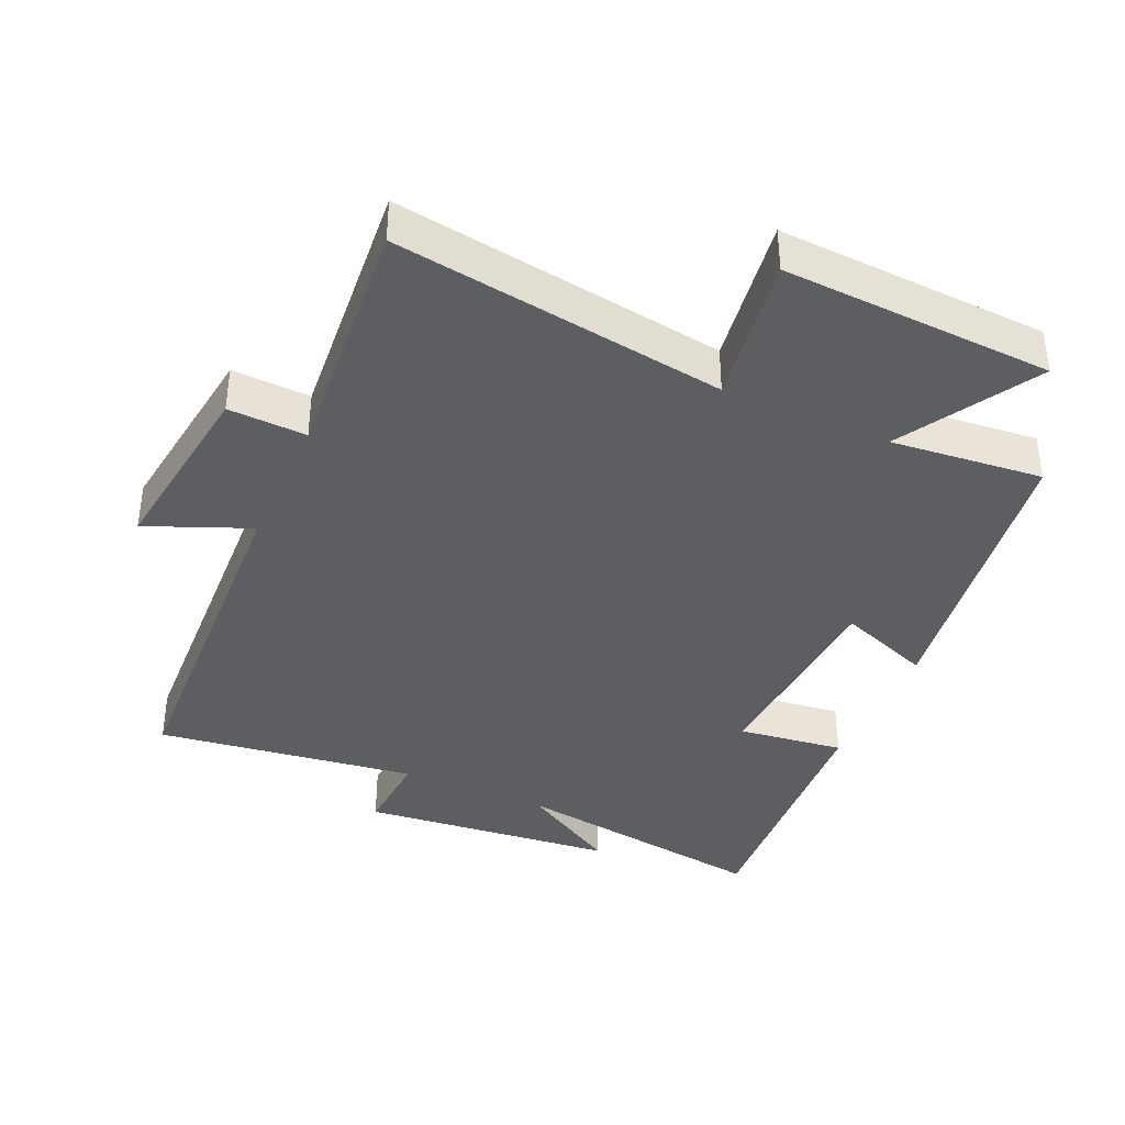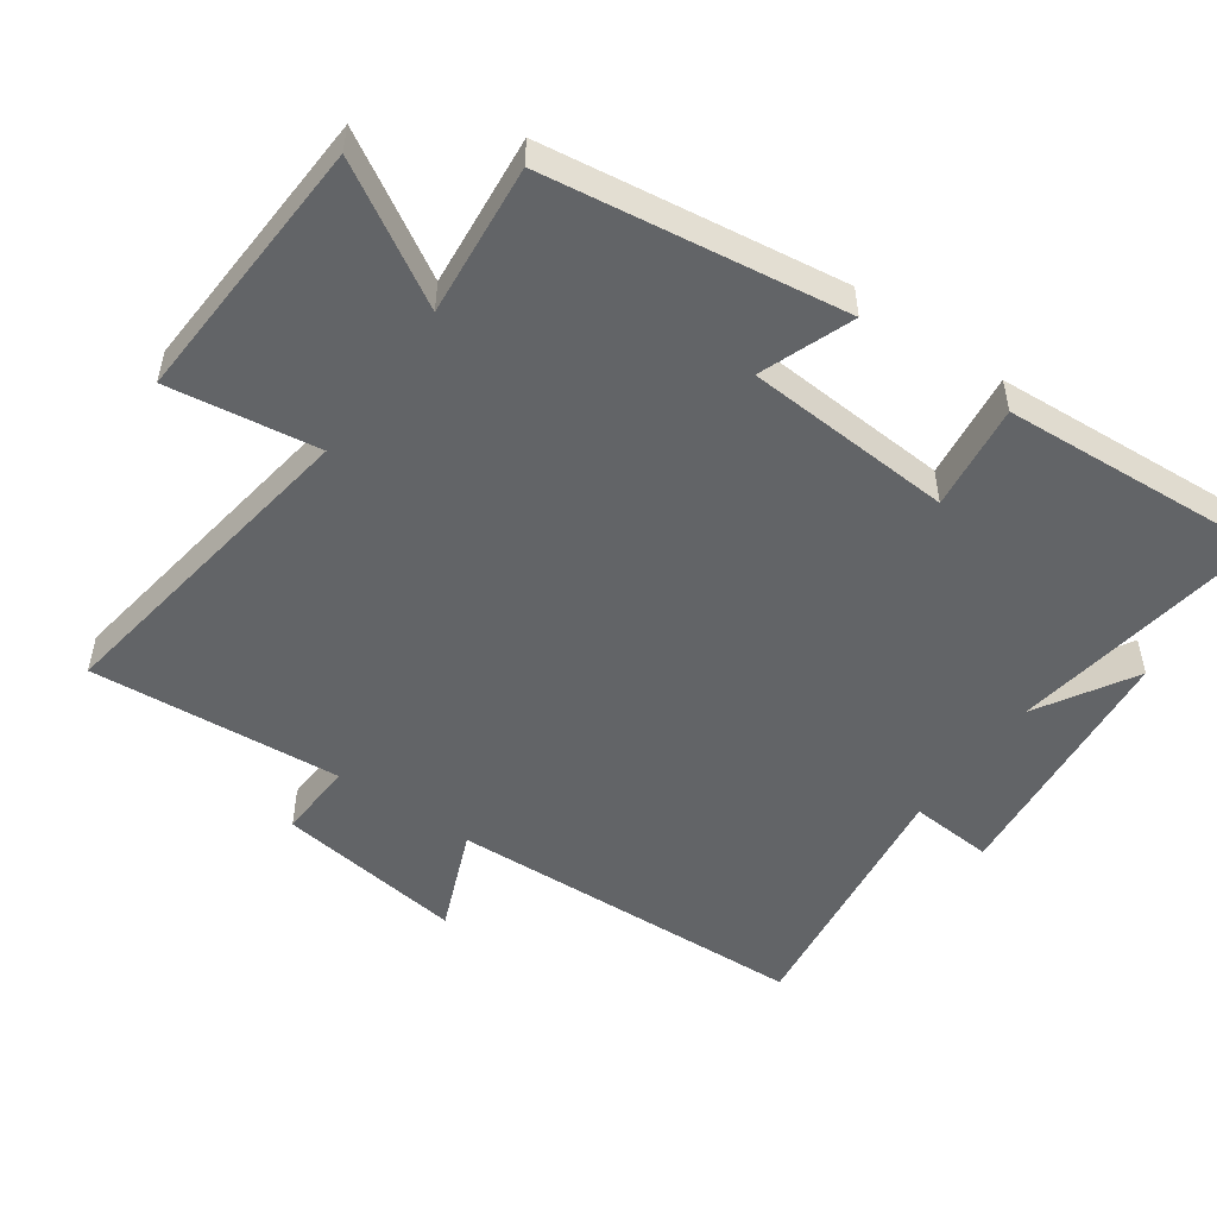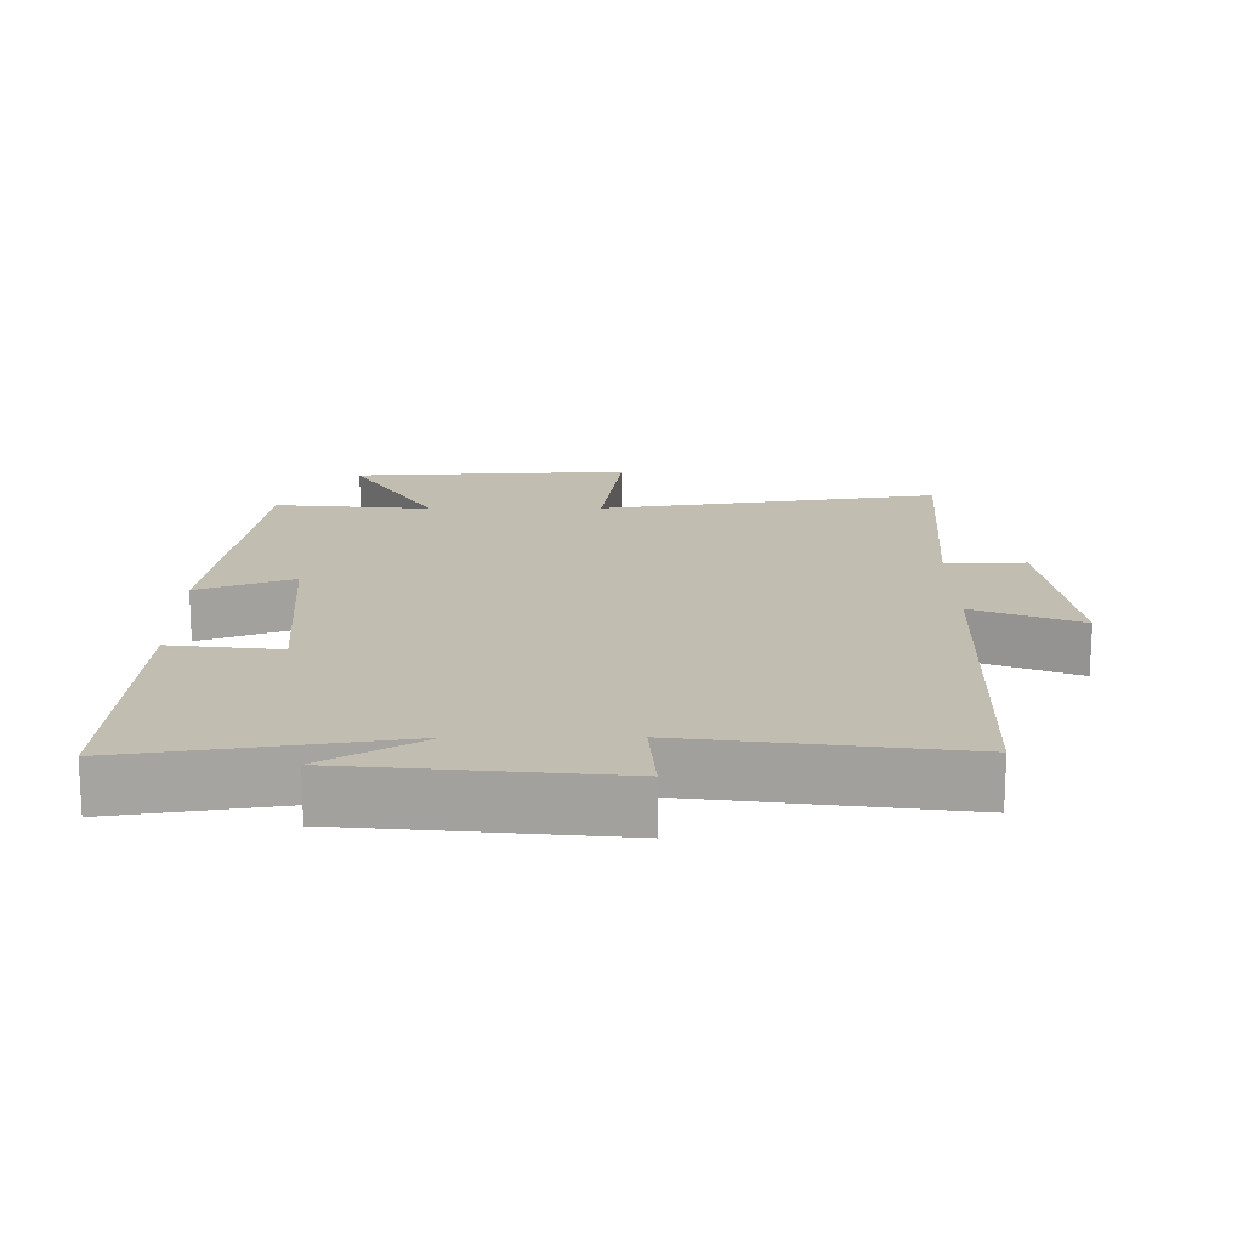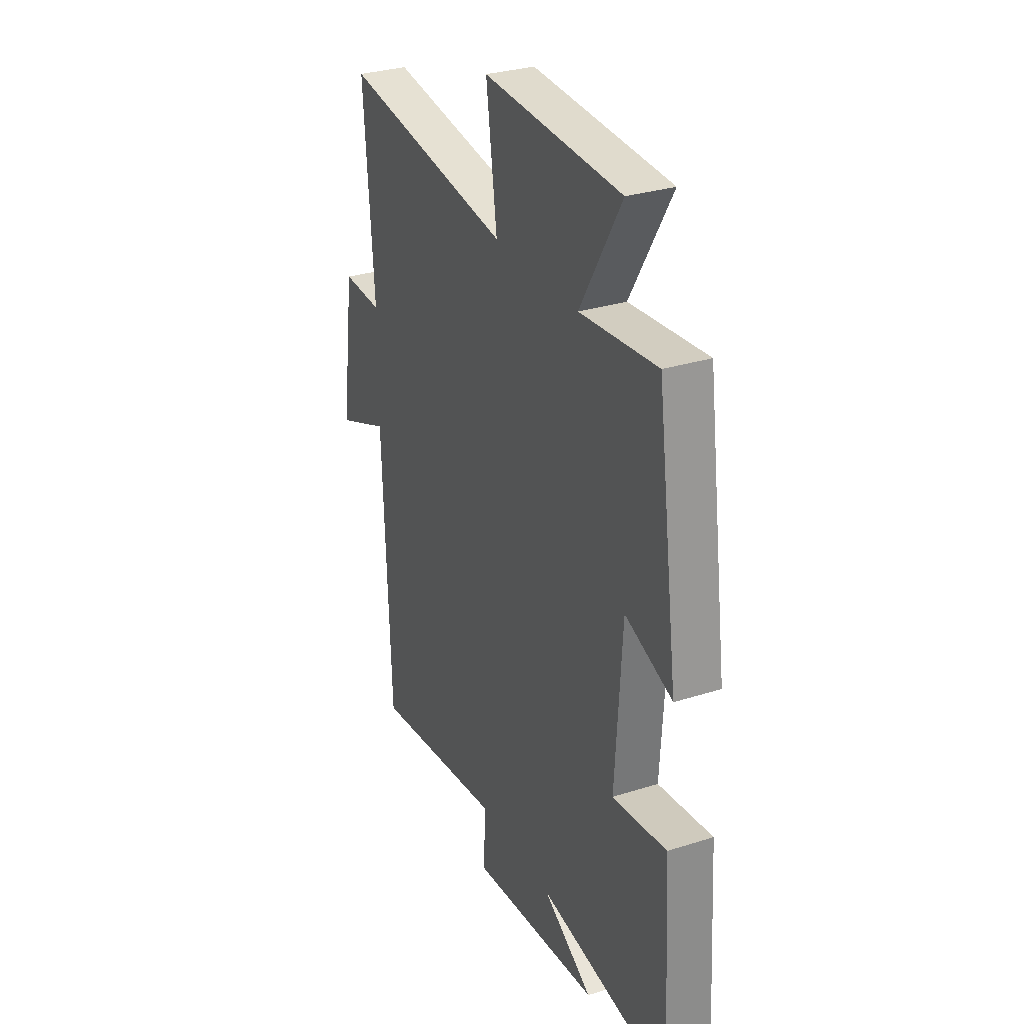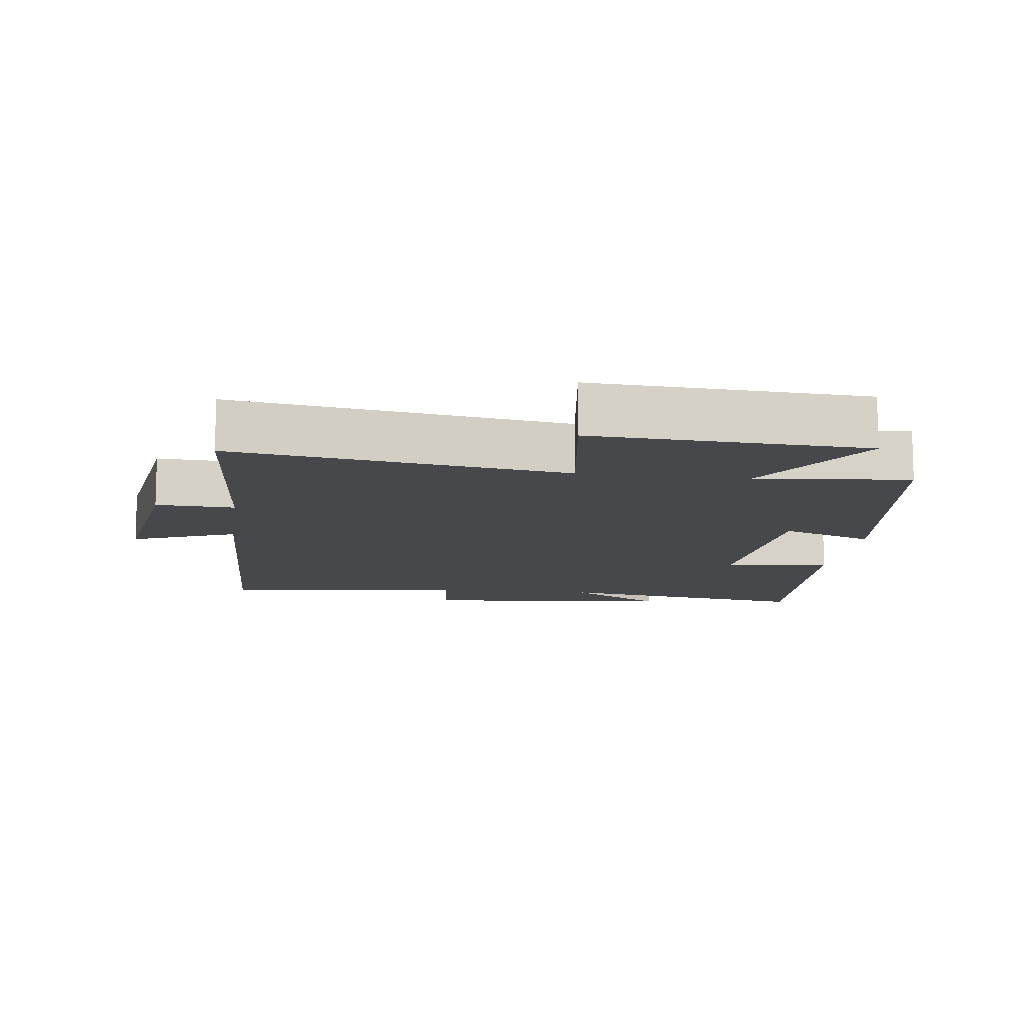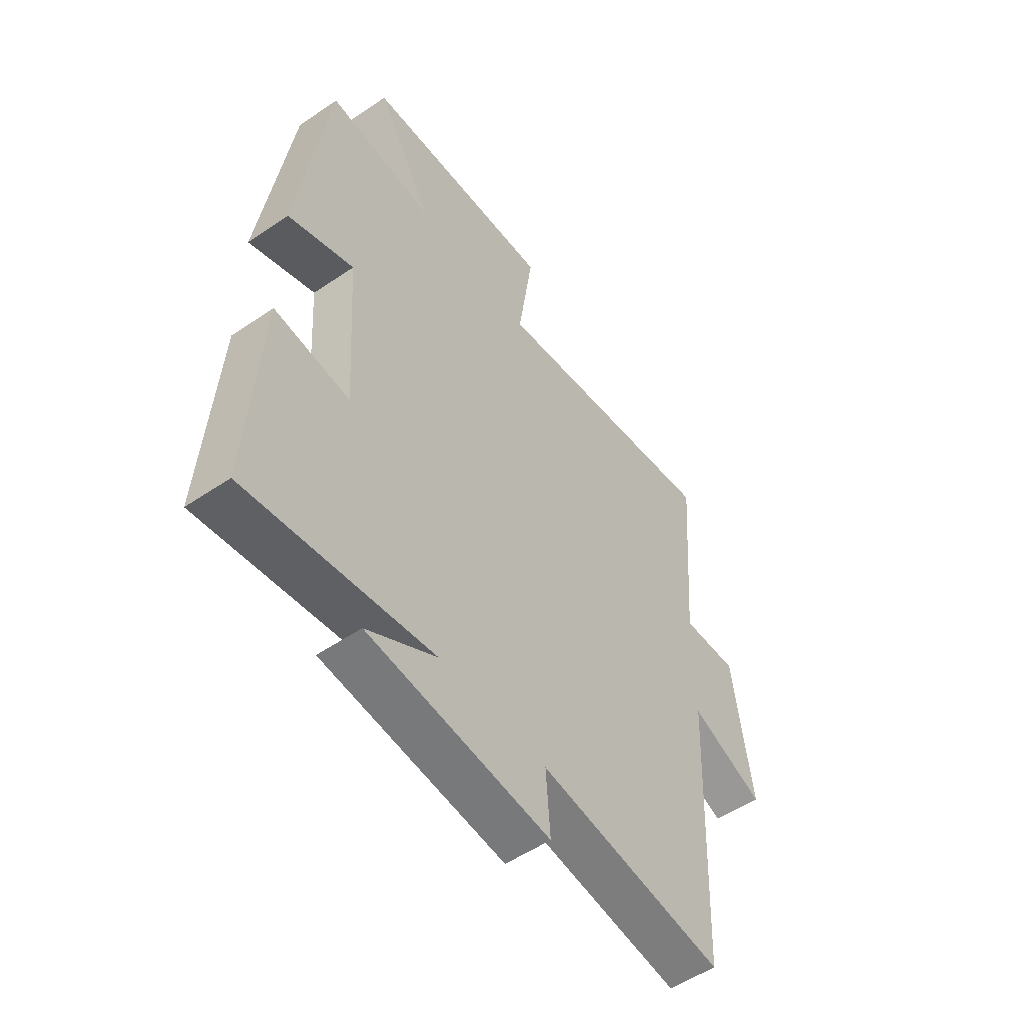
<metadata>
{"format":"obj","ext":"obj","renderer":"f3d","projection":"perspective","resolution":1024,"background":"white","views":[{"elev":-38.8,"azim":-23.9,"up":"+Y"},{"elev":-51.1,"azim":54.8,"up":"+Y"},{"elev":17.0,"azim":179.6,"up":"+Y"},{"elev":30.3,"azim":65.3,"up":"+Z"},{"elev":-11.4,"azim":-7.7,"up":"+Y"},{"elev":-53.5,"azim":126.0,"up":"+Z"}]}
</metadata>
<code>
v 0.438 0.07 0.522
v 0.5 0.07 0.079
v 0.362 0.07 0.131
v 0.342 0.07 -0.179
v 0.5 0.07 -0.159
v 0.525 0.07 -0.558
v 0.137 0.07 -0.5
v 0.282 0.07 -0.586
v -0.098 0.07 -0.624
v -0.089 0.07 -0.5
v -0.477 0.07 -0.552
v -0.5 0.07 -0.013
v -0.654 0.07 -0.076
v -0.616 0.07 0.204
v -0.5 0.07 0.199
v -0.53 0.07 0.573
v -0.038 0.07 0.5
v -0.07 0.07 0.723
v 0.332 0.07 0.703
v 0.212 0.07 0.5
v 0.438 0 0.522
v 0.5 0 0.079
v 0.362 0 0.131
v 0.342 0 -0.179
v 0.5 0 -0.159
v 0.525 0 -0.558
v 0.137 0 -0.5
v 0.282 0 -0.586
v -0.098 0 -0.624
v -0.089 0 -0.5
v -0.477 0 -0.552
v -0.5 0 -0.013
v -0.654 0 -0.076
v -0.616 0 0.204
v -0.5 0 0.199
v -0.53 0 0.573
v -0.038 0 0.5
v -0.07 0 0.723
v 0.332 0 0.703
v 0.212 0 0.5
f 17 18 19 20
f 15 16 17
f 15 17 20
f 12 13 14 15
f 10 11 12 15
f 10 15 20 1
f 7 8 9 10
f 4 5 6 7
f 3 4 7 10
f 1 2 3
f 1 3 10
f 40 39 38 37
f 37 36 35
f 40 37 35
f 35 34 33 32
f 35 32 31 30
f 21 40 35 30
f 30 29 28 27
f 27 26 25 24
f 30 27 24 23
f 23 22 21
f 30 23 21
f 1 21 22 2
f 2 22 23 3
f 3 23 24 4
f 4 24 25 5
f 5 25 26 6
f 6 26 27 7
f 7 27 28 8
f 8 28 29 9
f 9 29 30 10
f 10 30 31 11
f 11 31 32 12
f 12 32 33 13
f 13 33 34 14
f 14 34 35 15
f 15 35 36 16
f 16 36 37 17
f 17 37 38 18
f 18 38 39 19
f 19 39 40 20
f 20 40 21 1

</code>
